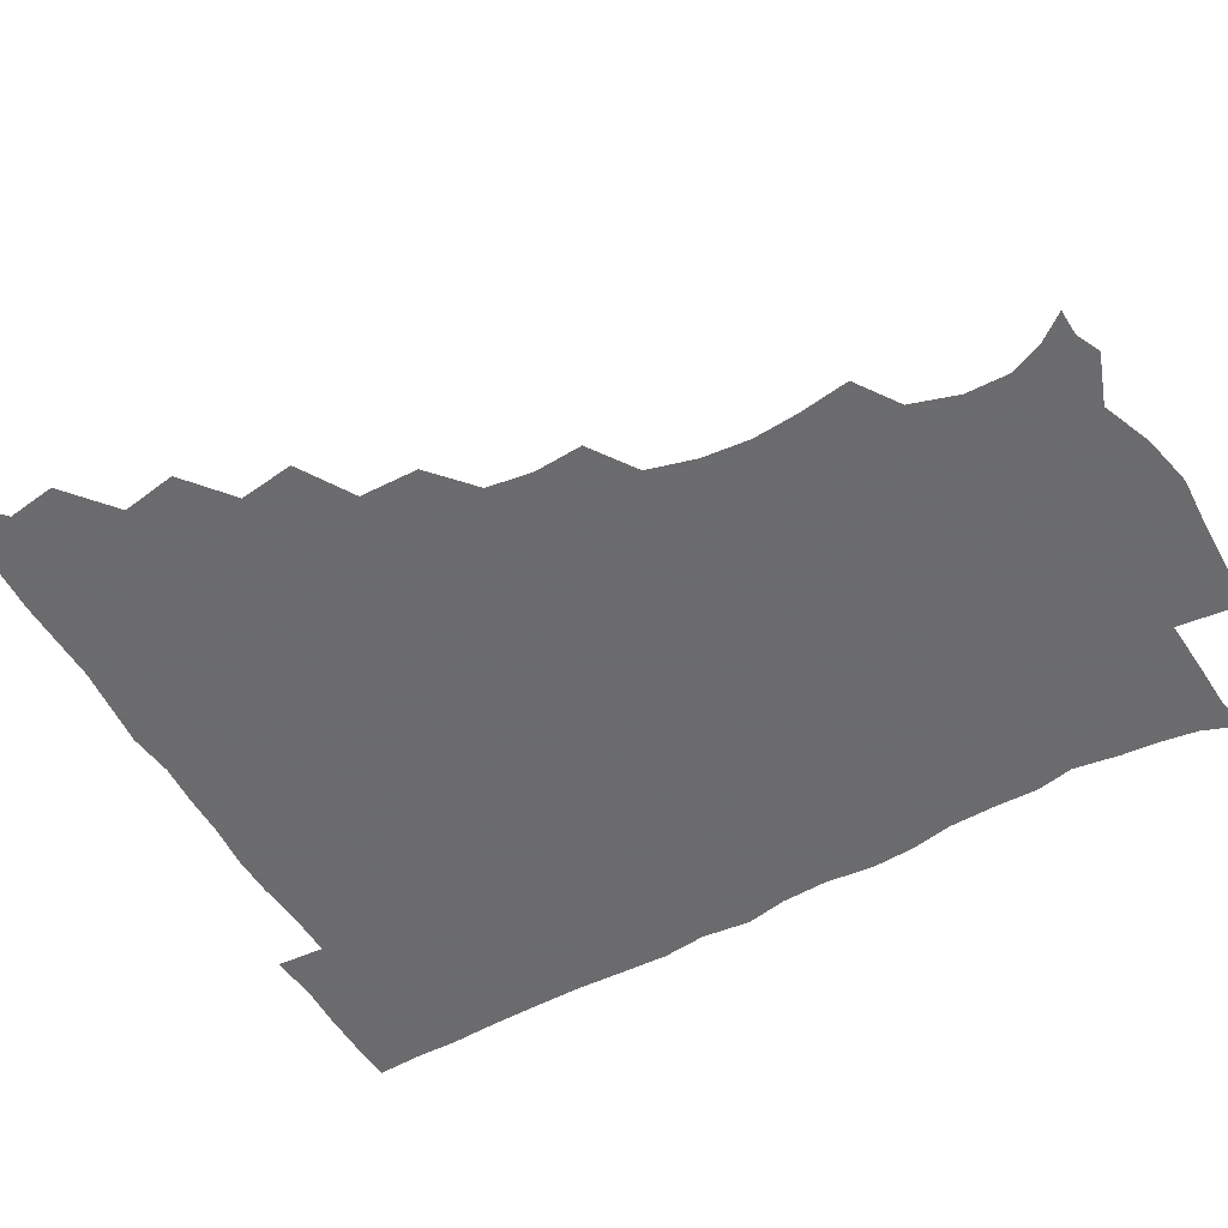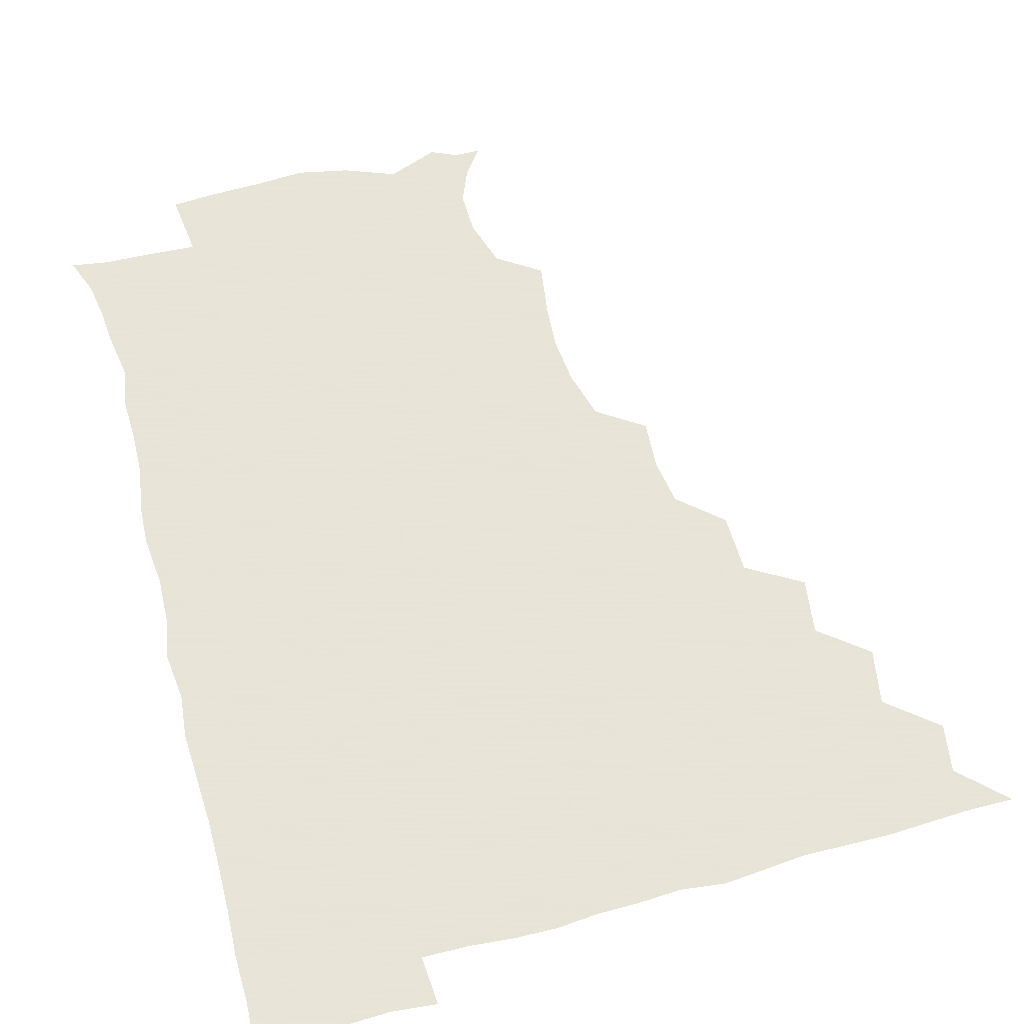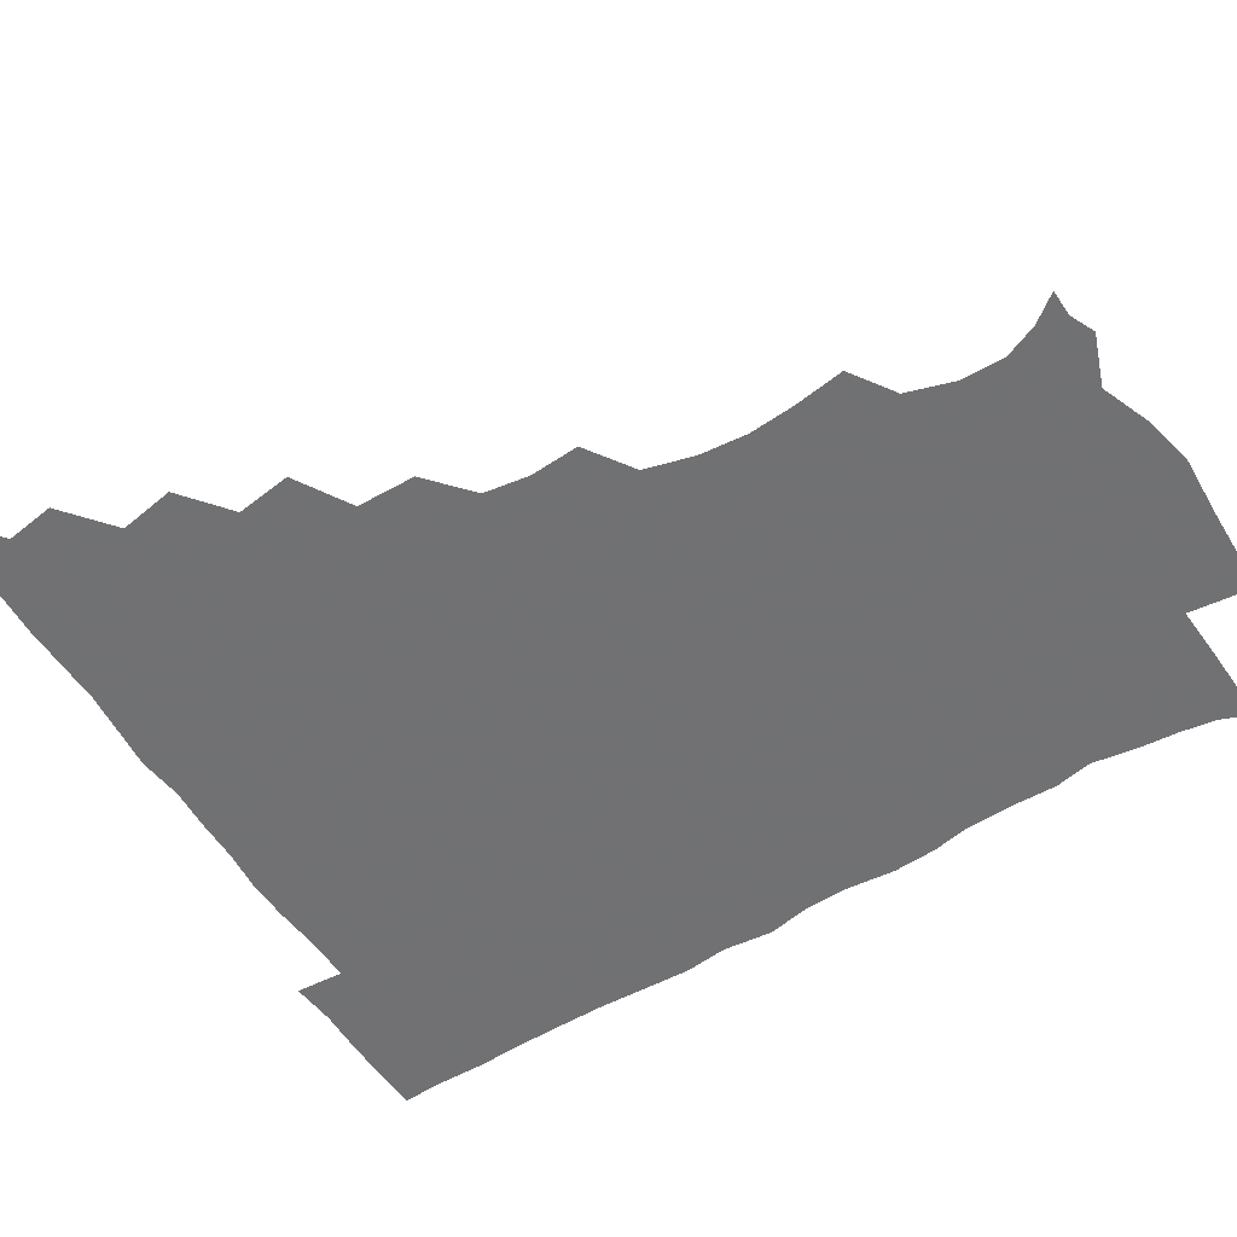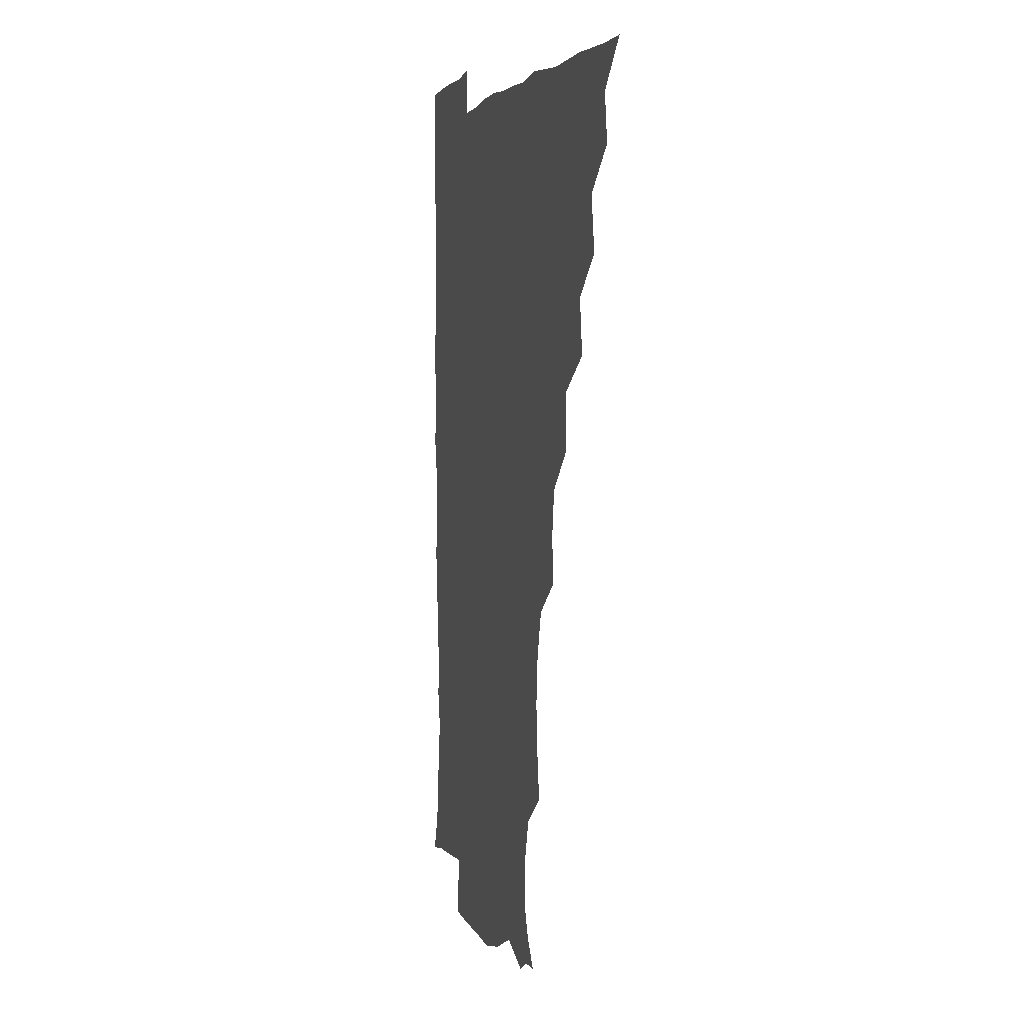
<metadata>
{"format":"obj","ext":"obj","renderer":"f3d","projection":"perspective","resolution":1024,"background":"white","views":[{"elev":-53.5,"azim":-60.5,"up":"+Z"},{"elev":61.4,"azim":164.6,"up":"+Z"},{"elev":-55.3,"azim":-58.2,"up":"+Z"},{"elev":3.0,"azim":-104.1,"up":"+Y"}]}
</metadata>
<code>
v 450.9 495.7 0
v 464.2 463.6 0
v 466.8 480.3 0
v 466.7 495.5 0
v 478.5 430.1 0
v 481.7 449.2 0
v 482 465.3 0
v 482.1 480.4 0
v 481.6 496 0
v 492.6 397.4 0
v 495.3 416.6 0
v 497 434.8 0
v 497.7 450.7 0
v 497.7 465.8 0
v 496.9 480.9 0
v 496.3 496.7 0
v 512.3 365.4 0
v 511.9 385.8 0
v 512.5 404.8 0
v 513.4 422.1 0
v 513.7 437.4 0
v 512.9 451.3 0
v 512.3 465.9 0
v 512 480.7 0
v 511.3 496.3 0
v 528.9 319.1 0
v 530 336.3 0
v 527.6 352 0
v 529 374.9 0
v 528.3 391 0
v 527.6 406.4 0
v 527.2 421.1 0
v 527.6 436.4 0
v 527.6 451.2 0
v 527.3 465.8 0
v 526.7 480.8 0
v 526.4 496 0
v 547.6 240.9 0
v 550.3 258.9 0
v 551.4 274.6 0
v 549.9 291.2 0
v 545.3 308.1 0
v 544.5 326.5 0
v 544.4 344.1 0
v 543.9 361 0
v 542.8 376.1 0
v 543.3 393.1 0
v 543.2 407.8 0
v 543.3 422.7 0
v 542.8 436.8 0
v 543.4 451.2 0
v 542.1 466.1 0
v 541.5 481 0
v 541.1 497.2 0
v 556.2 178 0
v 563.4 187.5 0
v 568.3 199.2 0
v 568 214.1 0
v 562.9 230.6 0
v 562.9 250.9 0
v 563.4 267.1 0
v 563.1 283.1 0
v 561.1 298.2 0
v 558.9 313.5 0
v 558.8 330.8 0
v 558.4 346.5 0
v 558.5 363.6 0
v 557.7 377.7 0
v 557.4 392.6 0
v 558 408.4 0
v 557.8 422.8 0
v 558 437.3 0
v 557.4 451.5 0
v 556.7 466.3 0
v 556.2 481.2 0
v 555.3 498.4 0
v 565.6 177.7 0
v 575 191 0
v 578.9 207.8 0
v 578 224 0
v 576.6 240.5 0
v 575.7 254.9 0
v 576.1 271 0
v 575.8 288.1 0
v 574.9 303.5 0
v 573.4 316.7 0
v 572.8 332.4 0
v 573.2 349.4 0
v 572.6 363.7 0
v 572.7 379.6 0
v 572.8 394.3 0
v 572.6 408.7 0
v 572.7 423.4 0
v 572.5 437.1 0
v 572.3 451.3 0
v 571.7 466.1 0
v 571.1 481.3 0
v 570.9 496.5 0
v 574.2 173.8 0
v 587 194 0
v 590.6 211.6 0
v 590.6 229.4 0
v 589.8 244 0
v 589.5 259.7 0
v 590.6 274.7 0
v 589.1 289 0
v 588 303.9 0
v 588 320.3 0
v 587.9 335 0
v 587.5 349.5 0
v 587.2 363.9 0
v 586.9 377.8 0
v 587 393.3 0
v 587.1 408.4 0
v 586.9 422.4 0
v 587.1 437.1 0
v 587 451.3 0
v 586.7 465.9 0
v 586.3 480.6 0
v 585.4 497.2 0
v 591.9 180.3 0
v 602.1 198 0
v 604.4 214.8 0
v 603.9 228.9 0
v 603.2 244 0
v 602.7 257.4 0
v 603.3 276.9 0
v 602.8 291.3 0
v 602.8 305 0
v 602.1 319.7 0
v 601.8 334.6 0
v 601.8 349.7 0
v 601.8 364.6 0
v 602.1 380 0
v 601.7 393.6 0
v 601.9 409.1 0
v 601.8 422.7 0
v 601.7 436.9 0
v 601.9 451.3 0
v 601.6 465.8 0
v 600.9 481.3 0
v 600.2 497.2 0
v 609.7 173.4 0
v 615.9 197 0
v 617.5 214.9 0
v 617.5 231.8 0
v 617.2 243.6 0
v 617 259.5 0
v 616.5 277.2 0
v 616.5 290.3 0
v 616.6 306.7 0
v 616.7 321.1 0
v 616.2 335.1 0
v 616.5 349.7 0
v 616.3 365.3 0
v 616.3 380.1 0
v 616.3 393.7 0
v 616.3 408.4 0
v 616.7 423.3 0
v 616.7 437.3 0
v 616.8 451.4 0
v 616.7 465.6 0
v 616.1 480.3 0
v 614.4 498.3 0
v 627.6 169.7 0
v 630.2 197.1 0
v 630.8 218 0
v 631.2 231.5 0
v 631.3 247.1 0
v 632.1 259.9 0
v 630.5 276.2 0
v 630.7 290.3 0
v 630.4 305.7 0
v 630.6 321.3 0
v 630.6 333.2 0
v 630.5 351.2 0
v 630.6 365.4 0
v 630.7 379.3 0
v 630.8 394.3 0
v 630.9 408.8 0
v 631.1 423.2 0
v 631.4 437.6 0
v 631.7 451.6 0
v 631.4 465.8 0
v 630.5 481.7 0
v 628.8 497.9 0
v 646 170.7 0
v 645.4 198 0
v 645 214.5 0
v 644.9 231.7 0
v 644.7 245.5 0
v 645 263.8 0
v 645.2 277.1 0
v 644.9 291.1 0
v 644.6 305.5 0
v 644.3 321.6 0
v 644.9 335.1 0
v 644.9 350.8 0
v 644.9 365.1 0
v 645 379.4 0
v 645 394.8 0
v 645.3 409.1 0
v 645.4 423.7 0
v 645.7 437.6 0
v 646.2 451.8 0
v 646.1 466.3 0
v 646.1 480.9 0
v 644.9 496.5 0
v 663.6 171 0
v 660.6 195.6 0
v 659 214.4 0
v 658.6 231 0
v 658.9 246.1 0
v 658.9 260.9 0
v 658.5 276.9 0
v 658.8 291 0
v 658.8 305.5 0
v 658.5 320.5 0
v 659.7 333 0
v 658.6 350.6 0
v 659 364.8 0
v 659.3 379.1 0
v 659.8 393.3 0
v 659.6 408.9 0
v 660 423.1 0
v 660.5 437 0
v 660.7 452.5 0
v 660.9 466.5 0
v 661.4 480.7 0
v 660.8 496.1 0
v 659.7 512.8 0
v 678.9 171.9 0
v 676.4 193.7 0
v 674.1 211.6 0
v 672.7 228.8 0
v 672.3 244.7 0
v 671.9 261 0
v 672 276 0
v 672.2 291 0
v 672.6 305.1 0
v 673 319.1 0
v 673.2 334.2 0
v 672.9 349.4 0
v 673.5 363.6 0
v 674 377.7 0
v 673.7 393.8 0
v 674.1 408.1 0
v 674 423.4 0
v 674.7 437.4 0
v 674.9 452.5 0
v 675.5 466.5 0
v 675.9 480.9 0
v 676.2 495.1 0
v 675.2 511.2 0
v 695.5 192.6 0
v 689.1 210.5 0
v 686.4 227.6 0
v 685.8 242.8 0
v 685.8 257.5 0
v 685.7 273.3 0
v 685.7 288.6 0
v 686.3 303.1 0
v 686.9 317.6 0
v 687.1 332.5 0
v 687.4 347.1 0
v 687.7 362.1 0
v 687.6 377.7 0
v 687.3 393.4 0
v 688.1 407.5 0
v 688.6 422.1 0
v 689.1 436.6 0
v 688.9 452.5 0
v 689.9 466.5 0
v 690.4 480.8 0
v 690.8 495 0
v 690.2 511.6 0
v 710.7 191.9 0
v 703.8 208.2 0
v 700.9 223.5 0
v 699.6 238.5 0
v 699.4 252.8 0
v 699 269.3 0
v 699.9 283.4 0
v 699.6 299.7 0
v 701.2 313.7 0
v 701.4 328.8 0
v 700.5 345.1 0
v 702 359.1 0
v 702.3 374.5 0
v 703 389 0
v 702.3 405.5 0
v 702.5 420.6 0
v 702.9 435.8 0
v 703.9 450.7 0
v 703.9 466.4 0
v 705 480.5 0
v 705 494.9 0
v 705.2 511.3 0
v 723.3 189.9 0
v 718.5 202.6 0
v 716.6 214.8 0
v 715.5 228 0
v 713 244.2 0
v 715.5 257 0
v 715.2 272.8 0
v 715.7 288.5 0
v 718.3 302.6 0
v 719.2 317.5 0
v 717.6 334.9 0
v 718.2 350.6 0
v 721 364.8 0
v 719.1 381.9 0
v 720.8 396.7 0
v 720.1 413.1 0
v 719.4 430.1 0
v 719.4 447 0
v 719.7 463.8 0
v 720.5 479.6 0
v 720.2 495.3 0
v 720.9 510.5 0
f 3 4 1
f 6 7 2
f 2 7 3
f 7 8 3
f 3 8 4
f 8 9 4
f 11 12 5
f 5 12 6
f 12 13 6
f 6 13 7
f 13 14 7
f 7 14 8
f 14 15 8
f 8 15 9
f 15 16 9
f 18 19 10
f 10 19 11
f 19 20 11
f 11 20 12
f 20 21 12
f 12 21 13
f 21 22 13
f 13 22 14
f 22 23 14
f 14 23 15
f 23 24 15
f 15 24 16
f 24 25 16
f 28 29 17
f 17 29 18
f 29 30 18
f 18 30 19
f 30 31 19
f 19 31 20
f 31 32 20
f 20 32 21
f 32 33 21
f 21 33 22
f 33 34 22
f 22 34 23
f 34 35 23
f 23 35 24
f 35 36 24
f 24 36 25
f 36 37 25
f 42 43 26
f 26 43 27
f 43 44 27
f 27 44 28
f 44 45 28
f 28 45 29
f 45 46 29
f 29 46 30
f 46 47 30
f 30 47 31
f 47 48 31
f 31 48 32
f 48 49 32
f 32 49 33
f 49 50 33
f 33 50 34
f 50 51 34
f 34 51 35
f 51 52 35
f 35 52 36
f 52 53 36
f 36 53 37
f 53 54 37
f 59 60 38
f 38 60 39
f 60 61 39
f 39 61 40
f 61 62 40
f 40 62 41
f 62 63 41
f 41 63 42
f 63 64 42
f 42 64 43
f 64 65 43
f 43 65 44
f 65 66 44
f 44 66 45
f 66 67 45
f 45 67 46
f 67 68 46
f 46 68 47
f 68 69 47
f 47 69 48
f 69 70 48
f 48 70 49
f 70 71 49
f 49 71 50
f 71 72 50
f 50 72 51
f 72 73 51
f 51 73 52
f 73 74 52
f 52 74 53
f 74 75 53
f 53 75 54
f 75 76 54
f 55 77 56
f 77 78 56
f 56 78 57
f 78 79 57
f 57 79 58
f 79 80 58
f 58 80 59
f 80 81 59
f 59 81 60
f 81 82 60
f 60 82 61
f 82 83 61
f 61 83 62
f 83 84 62
f 62 84 63
f 84 85 63
f 63 85 64
f 85 86 64
f 64 86 65
f 86 87 65
f 65 87 66
f 87 88 66
f 66 88 67
f 88 89 67
f 67 89 68
f 89 90 68
f 68 90 69
f 90 91 69
f 69 91 70
f 91 92 70
f 70 92 71
f 92 93 71
f 71 93 72
f 93 94 72
f 72 94 73
f 94 95 73
f 73 95 74
f 95 96 74
f 74 96 75
f 96 97 75
f 75 97 76
f 97 98 76
f 77 99 78
f 99 100 78
f 78 100 79
f 100 101 79
f 79 101 80
f 101 102 80
f 80 102 81
f 102 103 81
f 81 103 82
f 103 104 82
f 82 104 83
f 104 105 83
f 83 105 84
f 105 106 84
f 84 106 85
f 106 107 85
f 85 107 86
f 107 108 86
f 86 108 87
f 108 109 87
f 87 109 88
f 109 110 88
f 88 110 89
f 110 111 89
f 89 111 90
f 111 112 90
f 90 112 91
f 112 113 91
f 91 113 92
f 113 114 92
f 92 114 93
f 114 115 93
f 93 115 94
f 115 116 94
f 94 116 95
f 116 117 95
f 95 117 96
f 117 118 96
f 96 118 97
f 118 119 97
f 97 119 98
f 119 120 98
f 99 121 100
f 121 122 100
f 100 122 101
f 122 123 101
f 101 123 102
f 123 124 102
f 102 124 103
f 124 125 103
f 103 125 104
f 125 126 104
f 104 126 105
f 126 127 105
f 105 127 106
f 127 128 106
f 106 128 107
f 128 129 107
f 107 129 108
f 129 130 108
f 108 130 109
f 130 131 109
f 109 131 110
f 131 132 110
f 110 132 111
f 132 133 111
f 111 133 112
f 133 134 112
f 112 134 113
f 134 135 113
f 113 135 114
f 135 136 114
f 114 136 115
f 136 137 115
f 115 137 116
f 137 138 116
f 116 138 117
f 138 139 117
f 117 139 118
f 139 140 118
f 118 140 119
f 140 141 119
f 119 141 120
f 141 142 120
f 121 143 122
f 143 144 122
f 122 144 123
f 144 145 123
f 123 145 124
f 145 146 124
f 124 146 125
f 146 147 125
f 125 147 126
f 147 148 126
f 126 148 127
f 148 149 127
f 127 149 128
f 149 150 128
f 128 150 129
f 150 151 129
f 129 151 130
f 151 152 130
f 130 152 131
f 152 153 131
f 131 153 132
f 153 154 132
f 132 154 133
f 154 155 133
f 133 155 134
f 155 156 134
f 134 156 135
f 156 157 135
f 135 157 136
f 157 158 136
f 136 158 137
f 158 159 137
f 137 159 138
f 159 160 138
f 138 160 139
f 160 161 139
f 139 161 140
f 161 162 140
f 140 162 141
f 162 163 141
f 141 163 142
f 163 164 142
f 143 165 144
f 165 166 144
f 144 166 145
f 166 167 145
f 145 167 146
f 167 168 146
f 146 168 147
f 168 169 147
f 147 169 148
f 169 170 148
f 148 170 149
f 170 171 149
f 149 171 150
f 171 172 150
f 150 172 151
f 172 173 151
f 151 173 152
f 173 174 152
f 152 174 153
f 174 175 153
f 153 175 154
f 175 176 154
f 154 176 155
f 176 177 155
f 155 177 156
f 177 178 156
f 156 178 157
f 178 179 157
f 157 179 158
f 179 180 158
f 158 180 159
f 180 181 159
f 159 181 160
f 181 182 160
f 160 182 161
f 182 183 161
f 161 183 162
f 183 184 162
f 162 184 163
f 184 185 163
f 163 185 164
f 185 186 164
f 165 187 166
f 187 188 166
f 166 188 167
f 188 189 167
f 167 189 168
f 189 190 168
f 168 190 169
f 190 191 169
f 169 191 170
f 191 192 170
f 170 192 171
f 192 193 171
f 171 193 172
f 193 194 172
f 172 194 173
f 194 195 173
f 173 195 174
f 195 196 174
f 174 196 175
f 196 197 175
f 175 197 176
f 197 198 176
f 176 198 177
f 198 199 177
f 177 199 178
f 199 200 178
f 178 200 179
f 200 201 179
f 179 201 180
f 201 202 180
f 180 202 181
f 202 203 181
f 181 203 182
f 203 204 182
f 182 204 183
f 204 205 183
f 183 205 184
f 205 206 184
f 184 206 185
f 206 207 185
f 185 207 186
f 207 208 186
f 187 209 188
f 209 210 188
f 188 210 189
f 210 211 189
f 189 211 190
f 211 212 190
f 190 212 191
f 212 213 191
f 191 213 192
f 213 214 192
f 192 214 193
f 214 215 193
f 193 215 194
f 215 216 194
f 194 216 195
f 216 217 195
f 195 217 196
f 217 218 196
f 196 218 197
f 218 219 197
f 197 219 198
f 219 220 198
f 198 220 199
f 220 221 199
f 199 221 200
f 221 222 200
f 200 222 201
f 222 223 201
f 201 223 202
f 223 224 202
f 202 224 203
f 224 225 203
f 203 225 204
f 225 226 204
f 204 226 205
f 226 227 205
f 205 227 206
f 227 228 206
f 206 228 207
f 228 229 207
f 207 229 208
f 229 230 208
f 209 232 210
f 232 233 210
f 210 233 211
f 233 234 211
f 211 234 212
f 234 235 212
f 212 235 213
f 235 236 213
f 213 236 214
f 236 237 214
f 214 237 215
f 237 238 215
f 215 238 216
f 238 239 216
f 216 239 217
f 239 240 217
f 217 240 218
f 240 241 218
f 218 241 219
f 241 242 219
f 219 242 220
f 242 243 220
f 220 243 221
f 243 244 221
f 221 244 222
f 244 245 222
f 222 245 223
f 245 246 223
f 223 246 224
f 246 247 224
f 224 247 225
f 247 248 225
f 225 248 226
f 248 249 226
f 226 249 227
f 249 250 227
f 227 250 228
f 250 251 228
f 228 251 229
f 251 252 229
f 229 252 230
f 252 253 230
f 230 253 231
f 253 254 231
f 233 255 234
f 255 256 234
f 234 256 235
f 256 257 235
f 235 257 236
f 257 258 236
f 236 258 237
f 258 259 237
f 237 259 238
f 259 260 238
f 238 260 239
f 260 261 239
f 239 261 240
f 261 262 240
f 240 262 241
f 262 263 241
f 241 263 242
f 263 264 242
f 242 264 243
f 264 265 243
f 243 265 244
f 265 266 244
f 244 266 245
f 266 267 245
f 245 267 246
f 267 268 246
f 246 268 247
f 268 269 247
f 247 269 248
f 269 270 248
f 248 270 249
f 270 271 249
f 249 271 250
f 271 272 250
f 250 272 251
f 272 273 251
f 251 273 252
f 273 274 252
f 252 274 253
f 274 275 253
f 253 275 254
f 275 276 254
f 255 277 256
f 277 278 256
f 256 278 257
f 278 279 257
f 257 279 258
f 279 280 258
f 258 280 259
f 280 281 259
f 259 281 260
f 281 282 260
f 260 282 261
f 282 283 261
f 261 283 262
f 283 284 262
f 262 284 263
f 284 285 263
f 263 285 264
f 285 286 264
f 264 286 265
f 286 287 265
f 265 287 266
f 287 288 266
f 266 288 267
f 288 289 267
f 267 289 268
f 289 290 268
f 268 290 269
f 290 291 269
f 269 291 270
f 291 292 270
f 270 292 271
f 292 293 271
f 271 293 272
f 293 294 272
f 272 294 273
f 294 295 273
f 273 295 274
f 295 296 274
f 274 296 275
f 296 297 275
f 275 297 276
f 297 298 276
f 277 299 278
f 299 300 278
f 278 300 279
f 300 301 279
f 279 301 280
f 301 302 280
f 280 302 281
f 302 303 281
f 281 303 282
f 303 304 282
f 282 304 283
f 304 305 283
f 283 305 284
f 305 306 284
f 284 306 285
f 306 307 285
f 285 307 286
f 307 308 286
f 286 308 287
f 308 309 287
f 287 309 288
f 309 310 288
f 288 310 289
f 310 311 289
f 289 311 290
f 311 312 290
f 290 312 291
f 312 313 291
f 291 313 292
f 313 314 292
f 292 314 293
f 314 315 293
f 293 315 294
f 315 316 294
f 294 316 295
f 316 317 295
f 295 317 296
f 317 318 296
f 296 318 297
f 318 319 297
f 297 319 298
f 319 320 298

</code>
